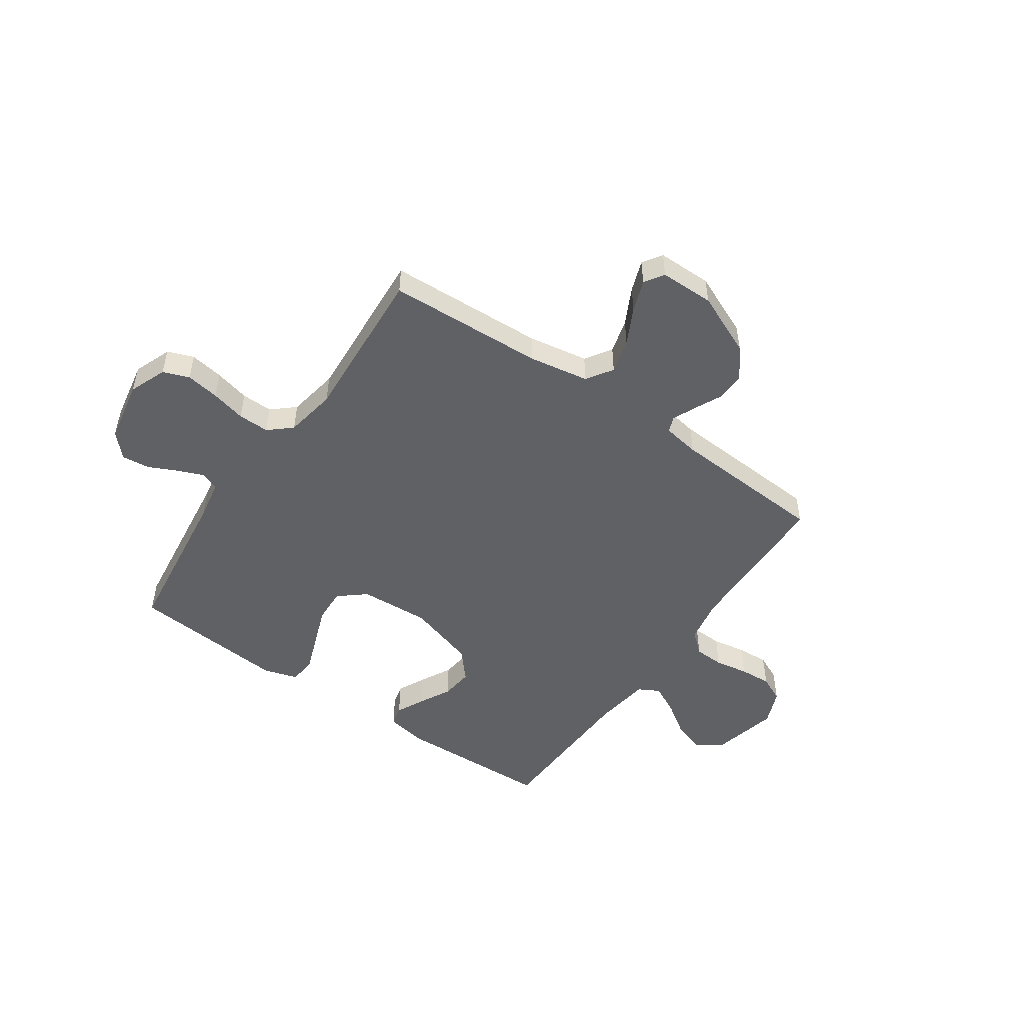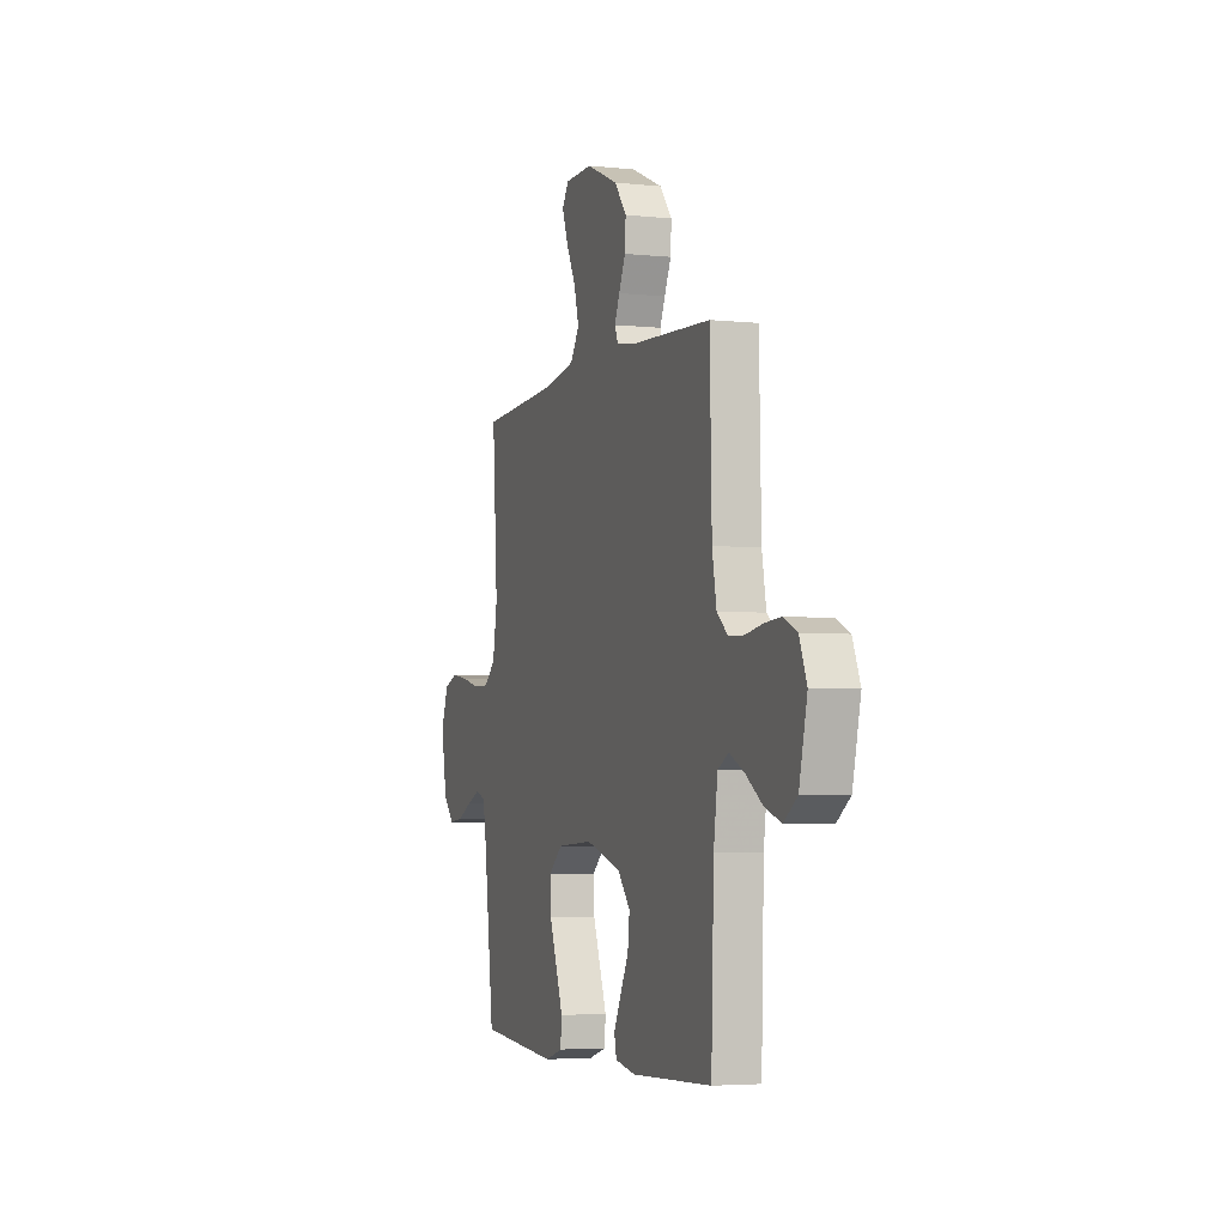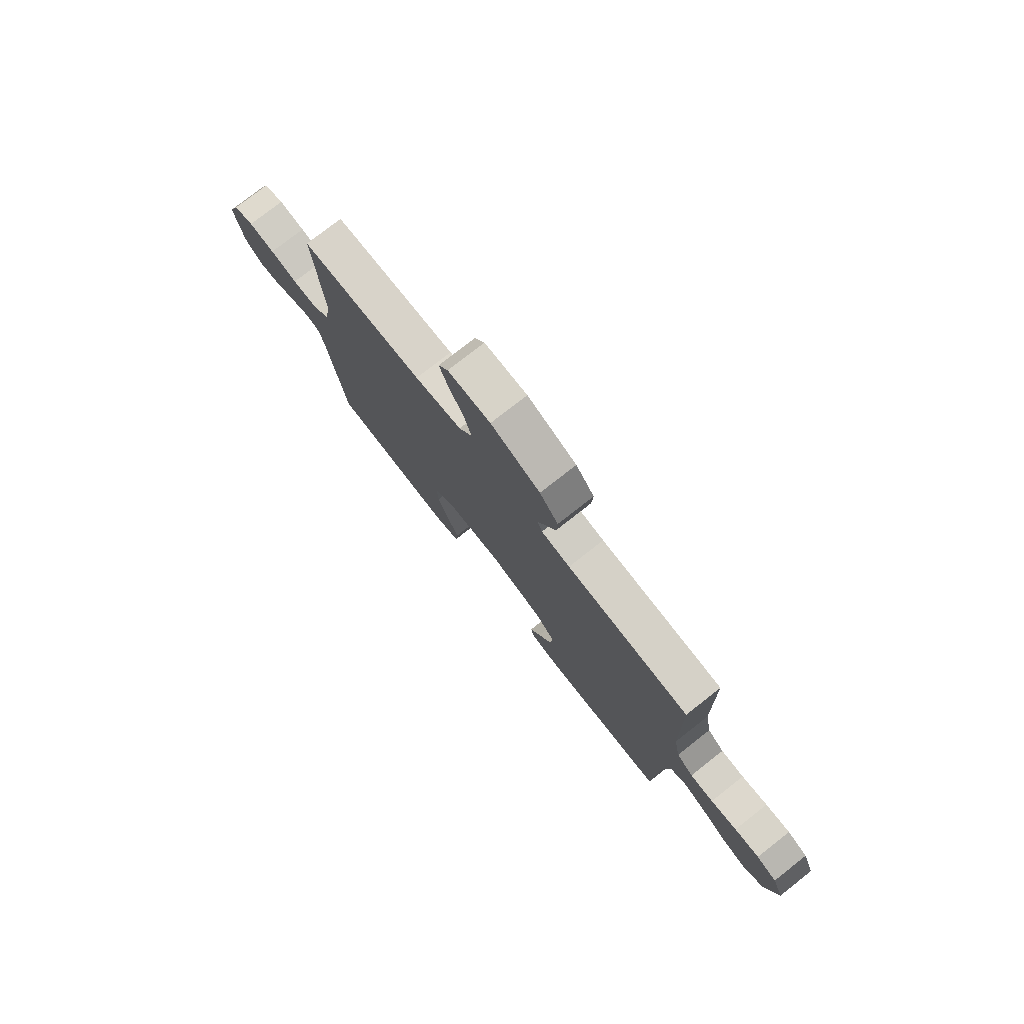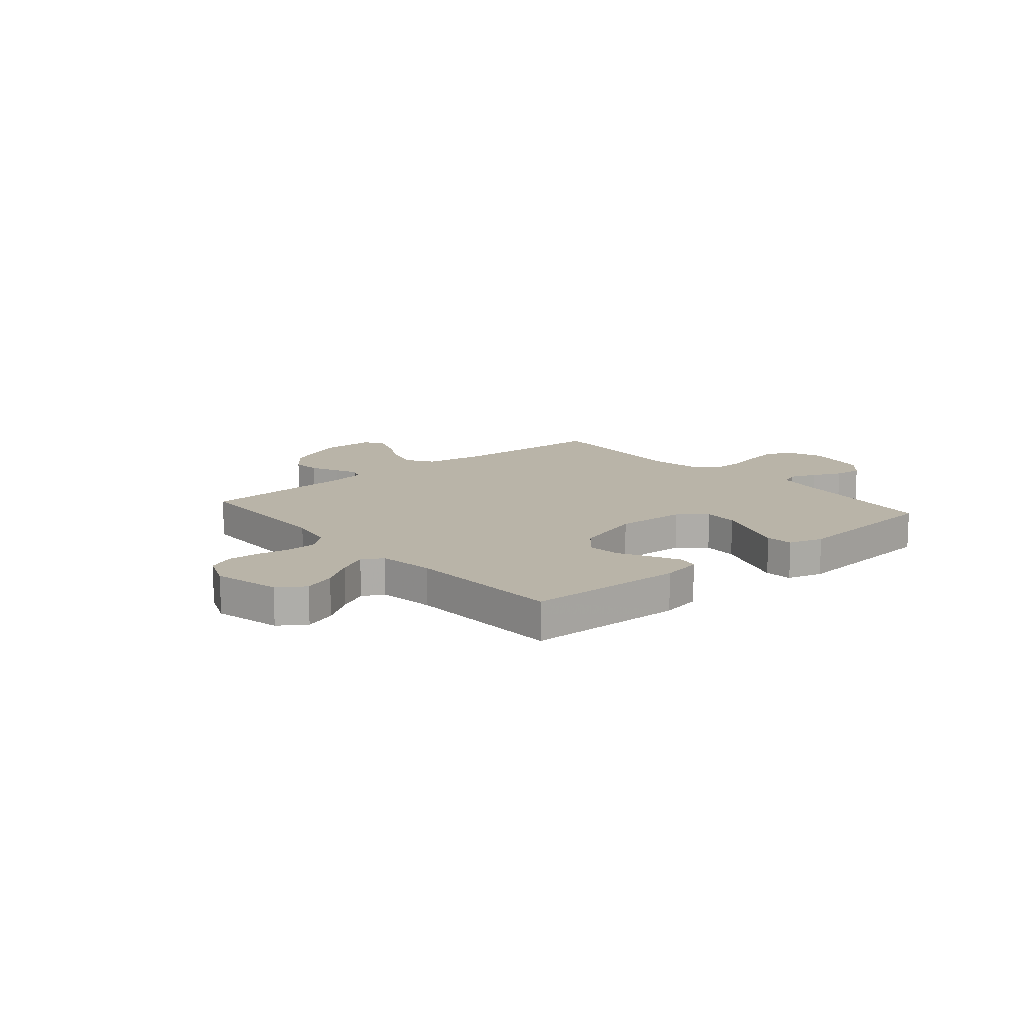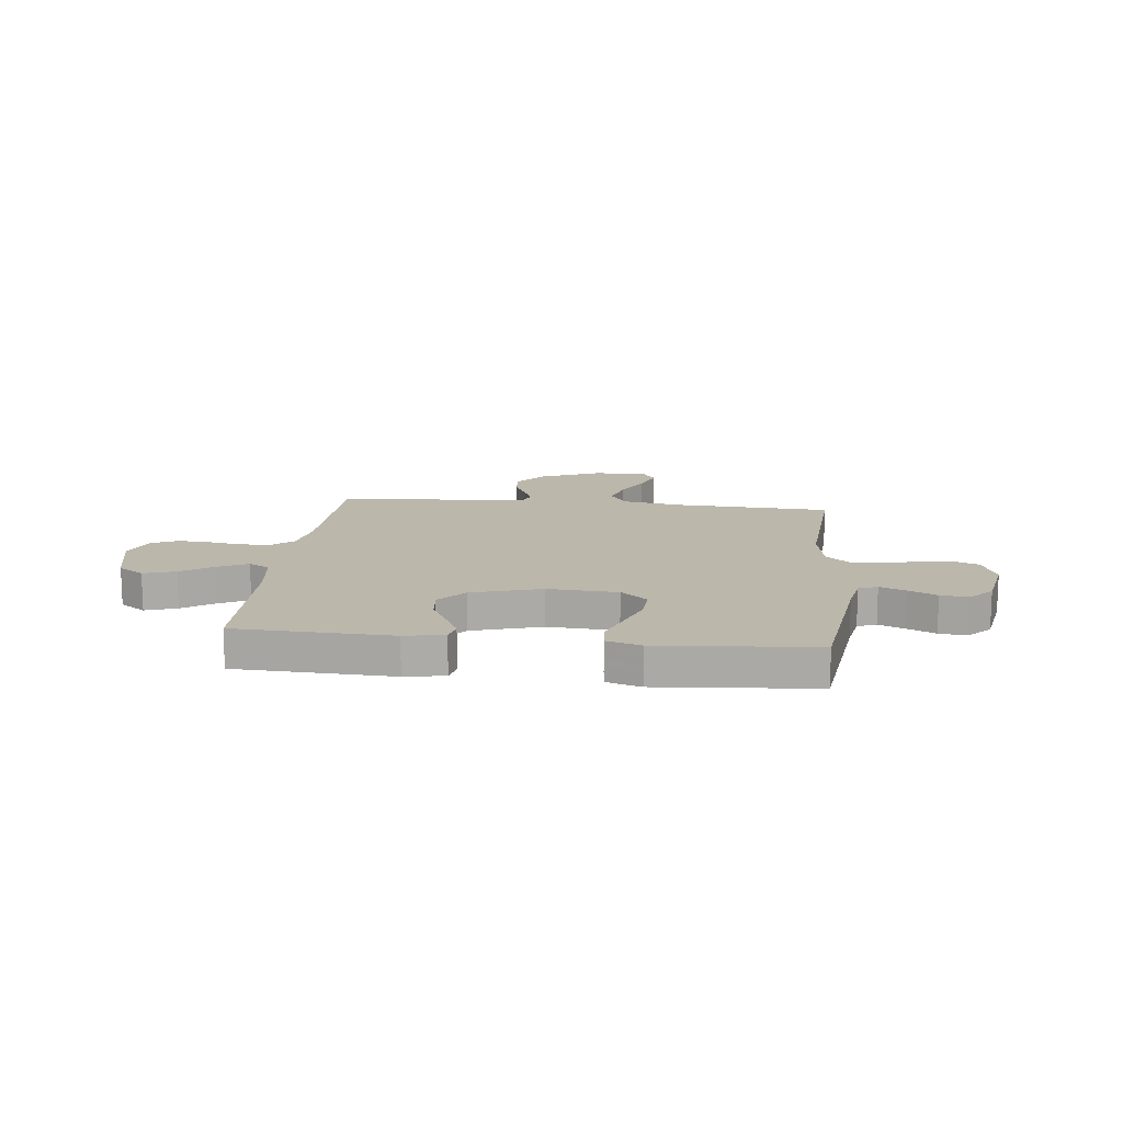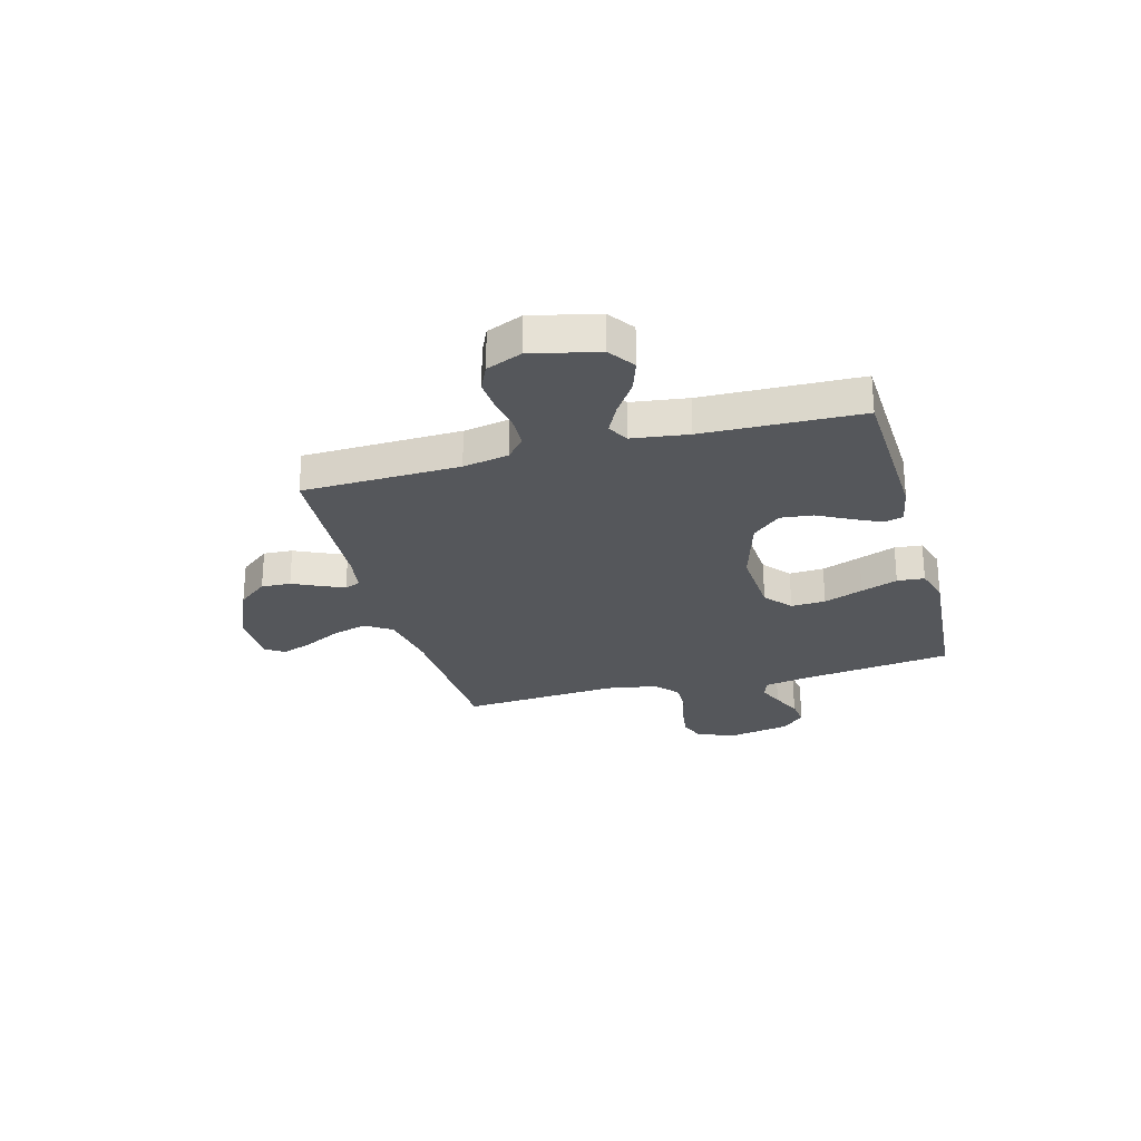
<metadata>
{"format":"obj","ext":"obj","renderer":"f3d","projection":"perspective","resolution":1024,"background":"white","views":[{"elev":-50.4,"azim":-34.8,"up":"+Y"},{"elev":-4.2,"azim":71.0,"up":"+Z"},{"elev":77.3,"azim":51.9,"up":"+Z"},{"elev":13.3,"azim":139.3,"up":"+Y"},{"elev":14.2,"azim":-173.7,"up":"+Y"},{"elev":-26.4,"azim":105.4,"up":"+Y"}]}
</metadata>
<code>
v 0.5 0.07 -0.5
v 0.2 0.07 -0.512
v 0.124 0.07 -0.498
v 0.115 0.07 -0.46
v 0.141 0.07 -0.407
v 0.173 0.07 -0.346
v 0.18 0.07 -0.284
v 0.133 0.07 -0.23
v 0 0.07 -0.19
v -0.135 0.07 -0.198
v -0.186 0.07 -0.241
v -0.183 0.07 -0.307
v -0.155 0.07 -0.382
v -0.129 0.07 -0.452
v -0.134 0.07 -0.504
v -0.2 0.07 -0.524
v -0.5 0.07 -0.5
v -0.538 0.07 -0.2
v -0.552 0.07 -0.125
v -0.588 0.07 -0.111
v -0.637 0.07 -0.131
v -0.692 0.07 -0.157
v -0.745 0.07 -0.163
v -0.787 0.07 -0.119
v -0.809 0.07 0
v -0.781 0.07 0.072
v -0.731 0.07 0.091
v -0.667 0.07 0.081
v -0.6 0.07 0.065
v -0.54 0.07 0.064
v -0.497 0.07 0.102
v -0.48 0.07 0.2
v -0.5 0.07 0.5
v -0.2 0.07 0.515
v -0.085 0.07 0.535
v -0.052 0.07 0.585
v -0.07 0.07 0.651
v -0.106 0.07 0.721
v -0.128 0.07 0.781
v -0.104 0.07 0.818
v 0 0.07 0.819
v 0.12 0.07 0.767
v 0.165 0.07 0.71
v 0.162 0.07 0.654
v 0.137 0.07 0.601
v 0.118 0.07 0.558
v 0.13 0.07 0.528
v 0.2 0.07 0.517
v 0.5 0.07 0.5
v 0.507 0.07 0.2
v 0.523 0.07 0.113
v 0.564 0.07 0.078
v 0.621 0.07 0.076
v 0.685 0.07 0.087
v 0.746 0.07 0.091
v 0.796 0.07 0.068
v 0.824 0.07 0
v 0.794 0.07 -0.127
v 0.744 0.07 -0.162
v 0.683 0.07 -0.141
v 0.621 0.07 -0.099
v 0.565 0.07 -0.071
v 0.525 0.07 -0.093
v 0.51 0.07 -0.2
v 0.5 0 -0.5
v 0.2 0 -0.512
v 0.124 0 -0.498
v 0.115 0 -0.46
v 0.141 0 -0.407
v 0.173 0 -0.346
v 0.18 0 -0.284
v 0.133 0 -0.23
v 0 0 -0.19
v -0.135 0 -0.198
v -0.186 0 -0.241
v -0.183 0 -0.307
v -0.155 0 -0.382
v -0.129 0 -0.452
v -0.134 0 -0.504
v -0.2 0 -0.524
v -0.5 0 -0.5
v -0.538 0 -0.2
v -0.552 0 -0.125
v -0.588 0 -0.111
v -0.637 0 -0.131
v -0.692 0 -0.157
v -0.745 0 -0.163
v -0.787 0 -0.119
v -0.809 0 0
v -0.781 0 0.072
v -0.731 0 0.091
v -0.667 0 0.081
v -0.6 0 0.065
v -0.54 0 0.064
v -0.497 0 0.102
v -0.48 0 0.2
v -0.5 0 0.5
v -0.2 0 0.515
v -0.085 0 0.535
v -0.052 0 0.585
v -0.07 0 0.651
v -0.106 0 0.721
v -0.128 0 0.781
v -0.104 0 0.818
v 0 0 0.819
v 0.12 0 0.767
v 0.165 0 0.71
v 0.162 0 0.654
v 0.137 0 0.601
v 0.118 0 0.558
v 0.13 0 0.528
v 0.2 0 0.517
v 0.5 0 0.5
v 0.507 0 0.2
v 0.523 0 0.113
v 0.564 0 0.078
v 0.621 0 0.076
v 0.685 0 0.087
v 0.746 0 0.091
v 0.796 0 0.068
v 0.824 0 0
v 0.794 0 -0.127
v 0.744 0 -0.162
v 0.683 0 -0.141
v 0.621 0 -0.099
v 0.565 0 -0.071
v 0.525 0 -0.093
v 0.51 0 -0.2
f 59 60 61
f 58 59 61
f 57 58 61
f 56 57 61
f 55 56 61
f 54 55 61
f 53 54 61
f 52 53 61 62
f 51 52 62 63
f 48 49 50
f 51 63 64
f 50 51 64
f 48 50 64
f 47 48 64
f 43 44 45
f 42 43 45
f 41 42 45
f 40 41 45
f 39 40 45
f 38 39 45
f 37 38 45
f 36 37 45 46
f 35 36 46 47
f 32 33 34
f 35 47 64
f 34 35 64
f 32 34 64
f 31 32 64
f 27 28 29
f 26 27 29
f 25 26 29
f 24 25 29
f 23 24 29
f 22 23 29
f 21 22 29
f 20 21 29 30
f 30 31 64
f 20 30 64
f 19 20 64
f 16 17 18
f 15 16 18
f 14 15 18
f 13 14 18
f 12 13 18
f 11 12 18 19
f 4 5 6
f 3 4 6
f 2 3 6
f 1 2 6
f 64 1 6
f 64 6 7
f 10 11 19
f 9 10 19
f 9 19 64
f 8 9 64
f 7 8 64
f 125 124 123
f 125 123 122
f 125 122 121
f 125 121 120
f 125 120 119
f 125 119 118
f 125 118 117
f 126 125 117 116
f 127 126 116 115
f 114 113 112
f 128 127 115
f 128 115 114
f 128 114 112
f 128 112 111
f 109 108 107
f 109 107 106
f 109 106 105
f 109 105 104
f 109 104 103
f 109 103 102
f 109 102 101
f 110 109 101 100
f 111 110 100 99
f 98 97 96
f 128 111 99
f 128 99 98
f 128 98 96
f 128 96 95
f 93 92 91
f 93 91 90
f 93 90 89
f 93 89 88
f 93 88 87
f 93 87 86
f 93 86 85
f 94 93 85 84
f 128 95 94
f 128 94 84
f 128 84 83
f 82 81 80
f 82 80 79
f 82 79 78
f 82 78 77
f 82 77 76
f 83 82 76 75
f 70 69 68
f 70 68 67
f 70 67 66
f 70 66 65
f 70 65 128
f 71 70 128
f 83 75 74
f 83 74 73
f 128 83 73
f 128 73 72
f 128 72 71
f 1 65 66 2
f 2 66 67 3
f 3 67 68 4
f 4 68 69 5
f 5 69 70 6
f 6 70 71 7
f 7 71 72 8
f 8 72 73 9
f 9 73 74 10
f 10 74 75 11
f 11 75 76 12
f 12 76 77 13
f 13 77 78 14
f 14 78 79 15
f 15 79 80 16
f 16 80 81 17
f 17 81 82 18
f 18 82 83 19
f 19 83 84 20
f 20 84 85 21
f 21 85 86 22
f 22 86 87 23
f 23 87 88 24
f 24 88 89 25
f 25 89 90 26
f 26 90 91 27
f 27 91 92 28
f 28 92 93 29
f 29 93 94 30
f 30 94 95 31
f 31 95 96 32
f 32 96 97 33
f 33 97 98 34
f 34 98 99 35
f 35 99 100 36
f 36 100 101 37
f 37 101 102 38
f 38 102 103 39
f 39 103 104 40
f 40 104 105 41
f 41 105 106 42
f 42 106 107 43
f 43 107 108 44
f 44 108 109 45
f 45 109 110 46
f 46 110 111 47
f 47 111 112 48
f 48 112 113 49
f 49 113 114 50
f 50 114 115 51
f 51 115 116 52
f 52 116 117 53
f 53 117 118 54
f 54 118 119 55
f 55 119 120 56
f 56 120 121 57
f 57 121 122 58
f 58 122 123 59
f 59 123 124 60
f 60 124 125 61
f 61 125 126 62
f 62 126 127 63
f 63 127 128 64
f 64 128 65 1

</code>
